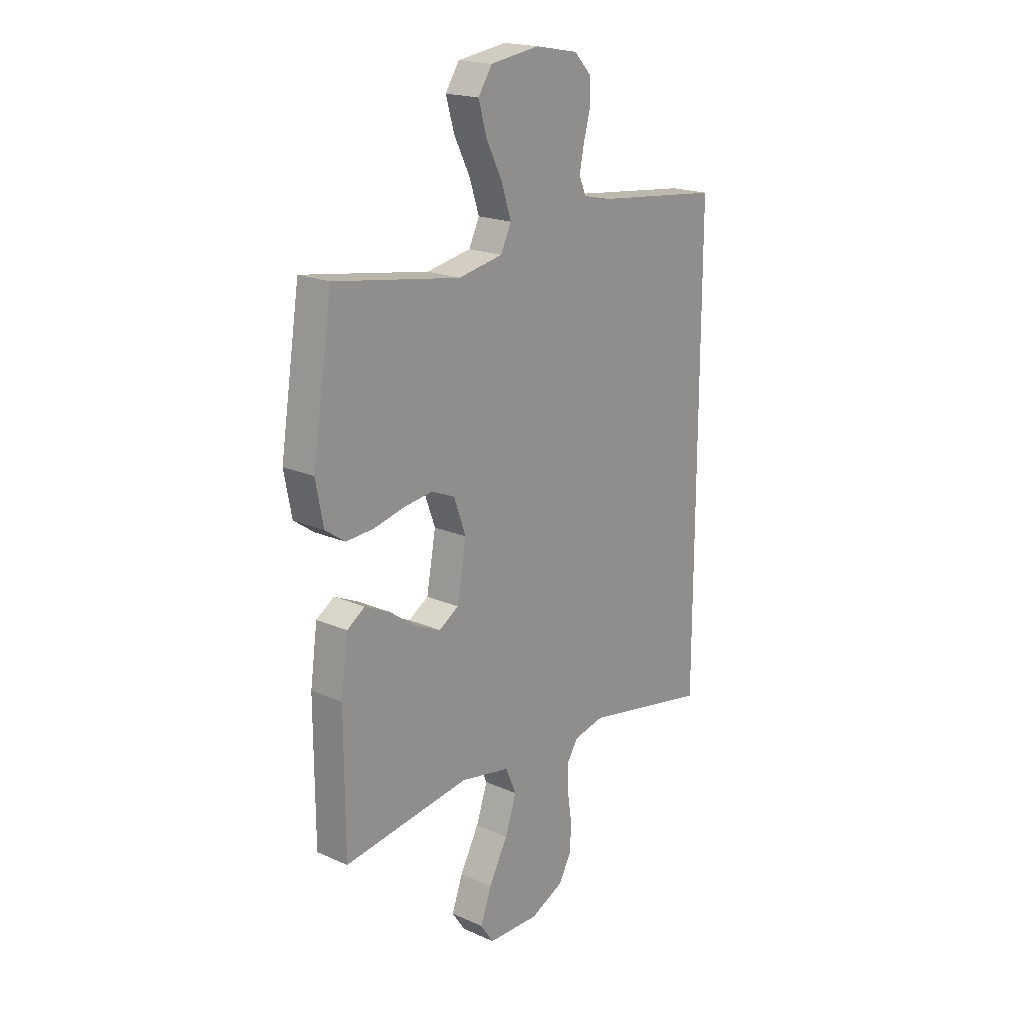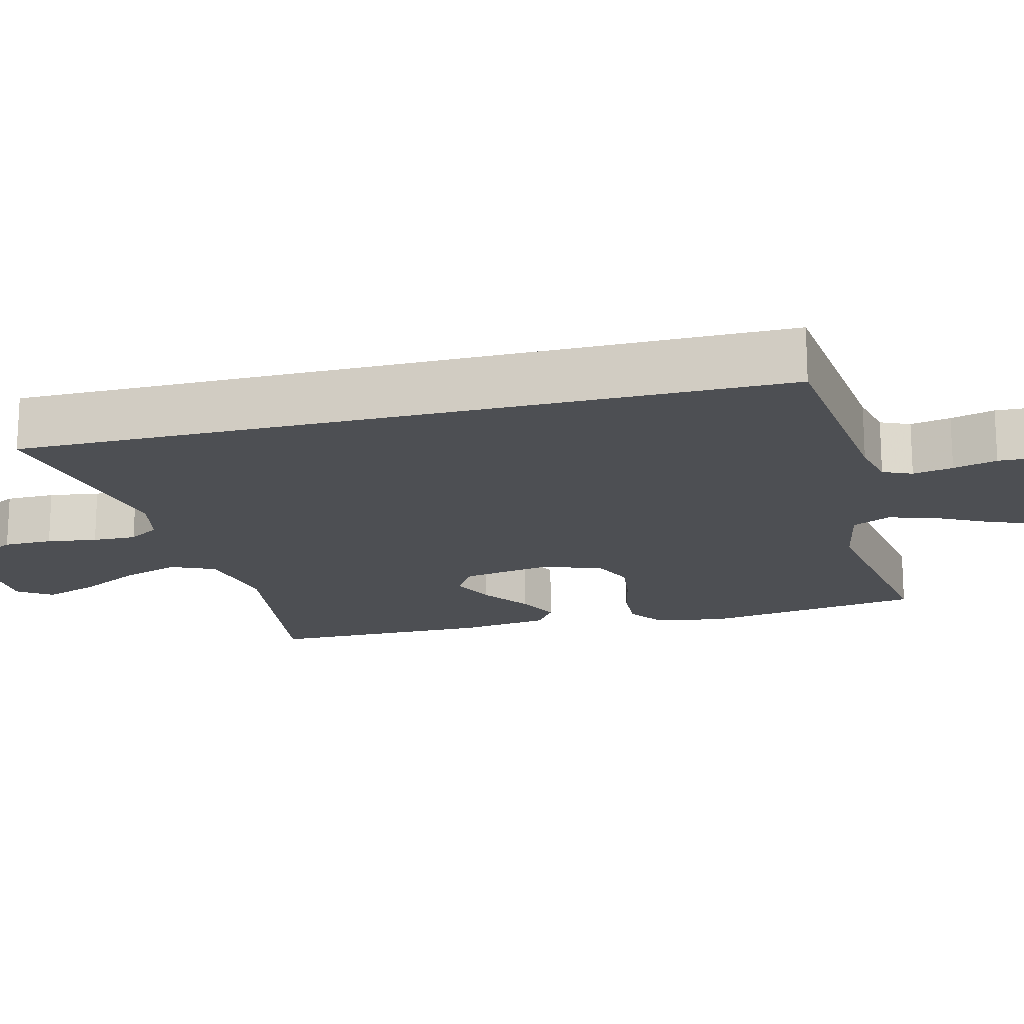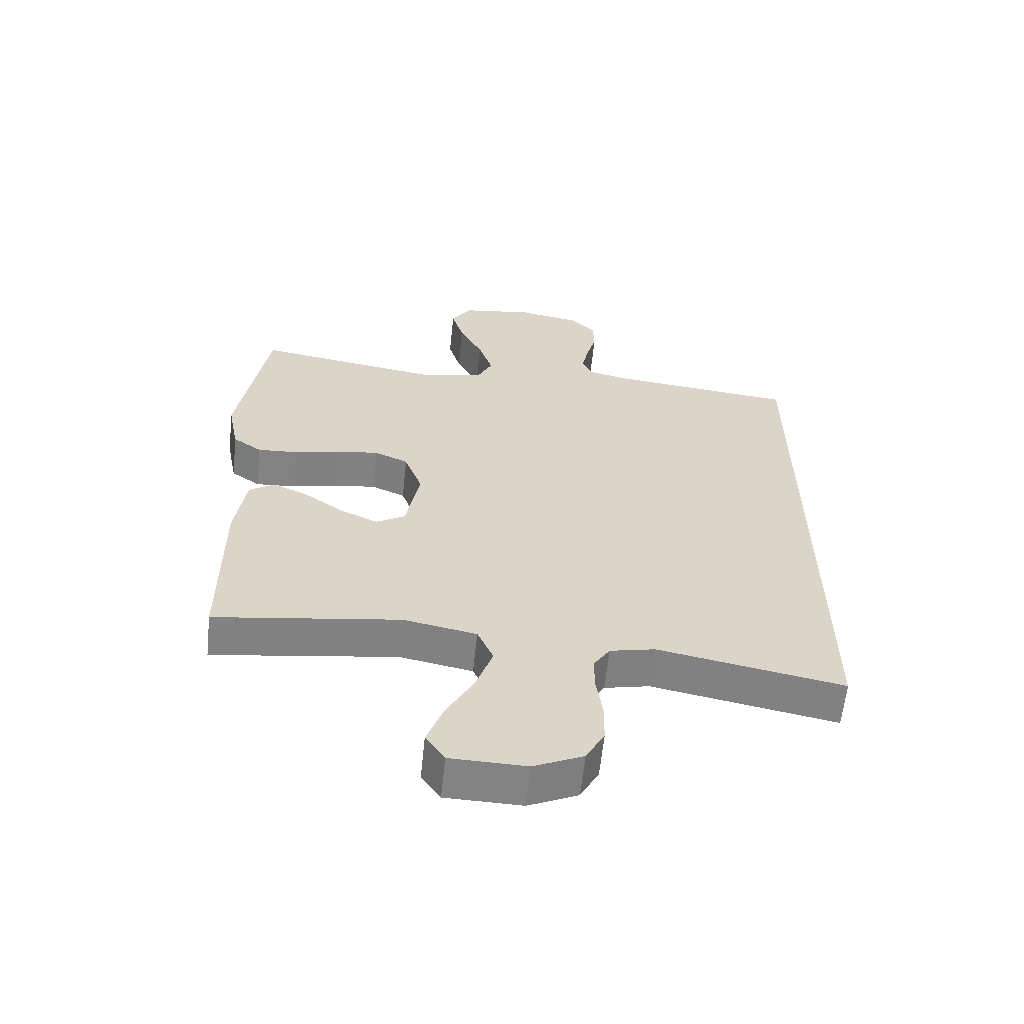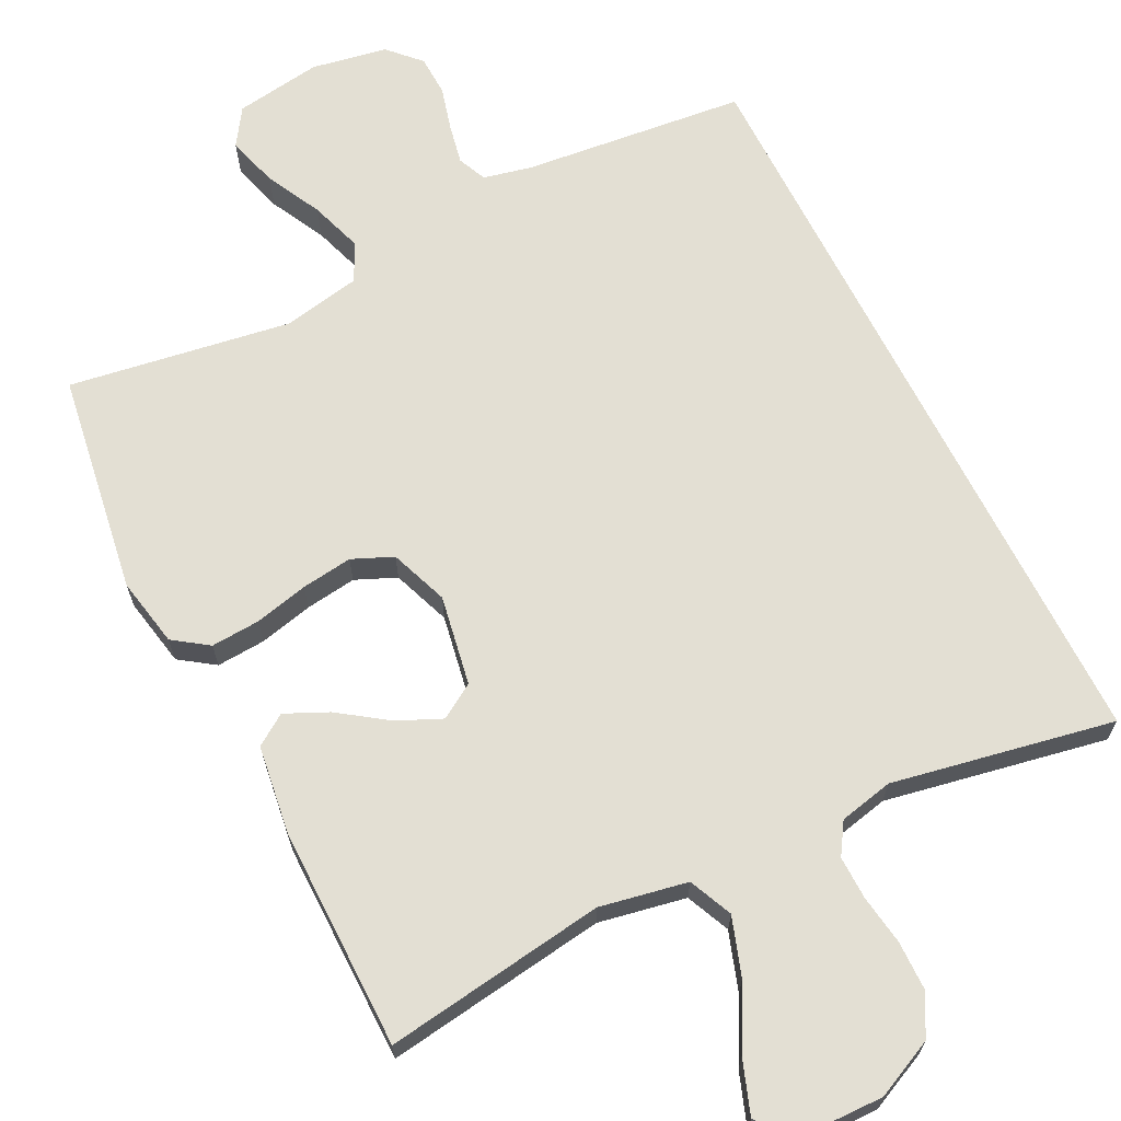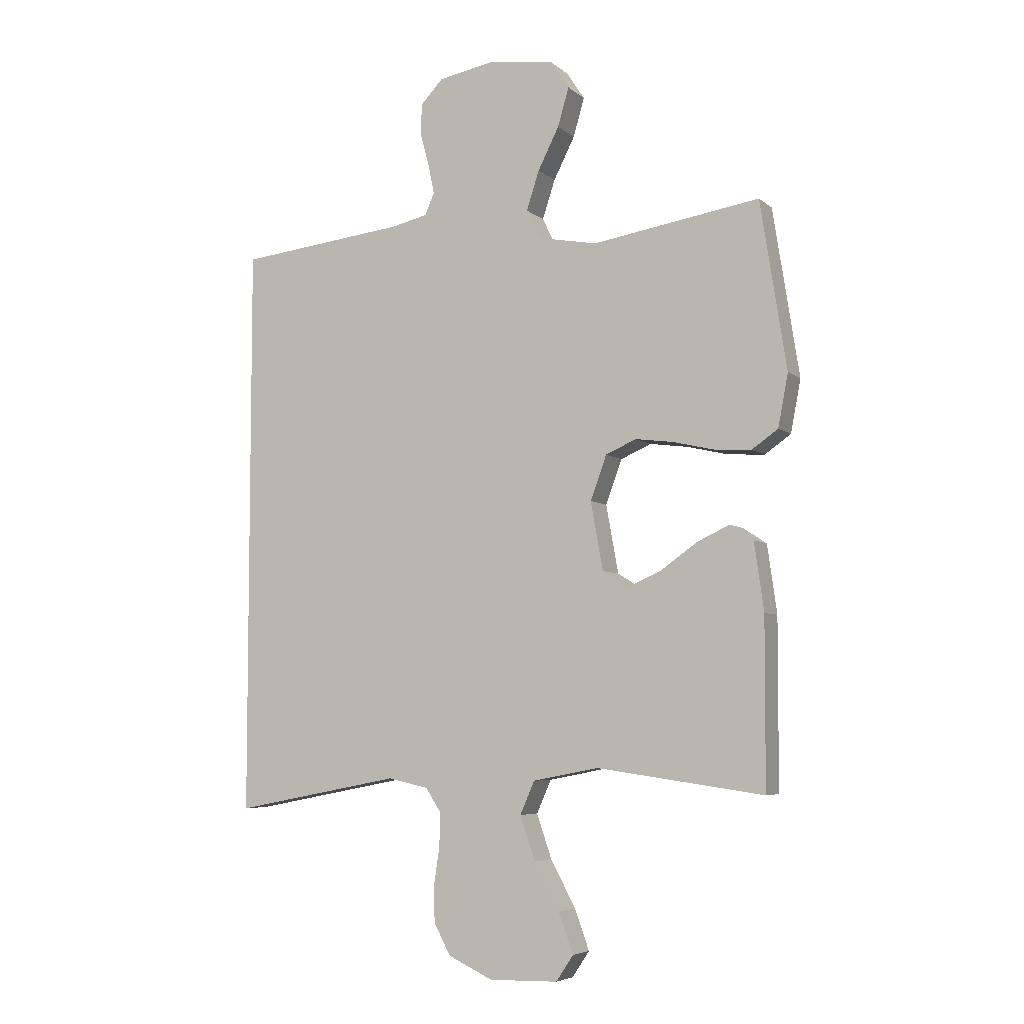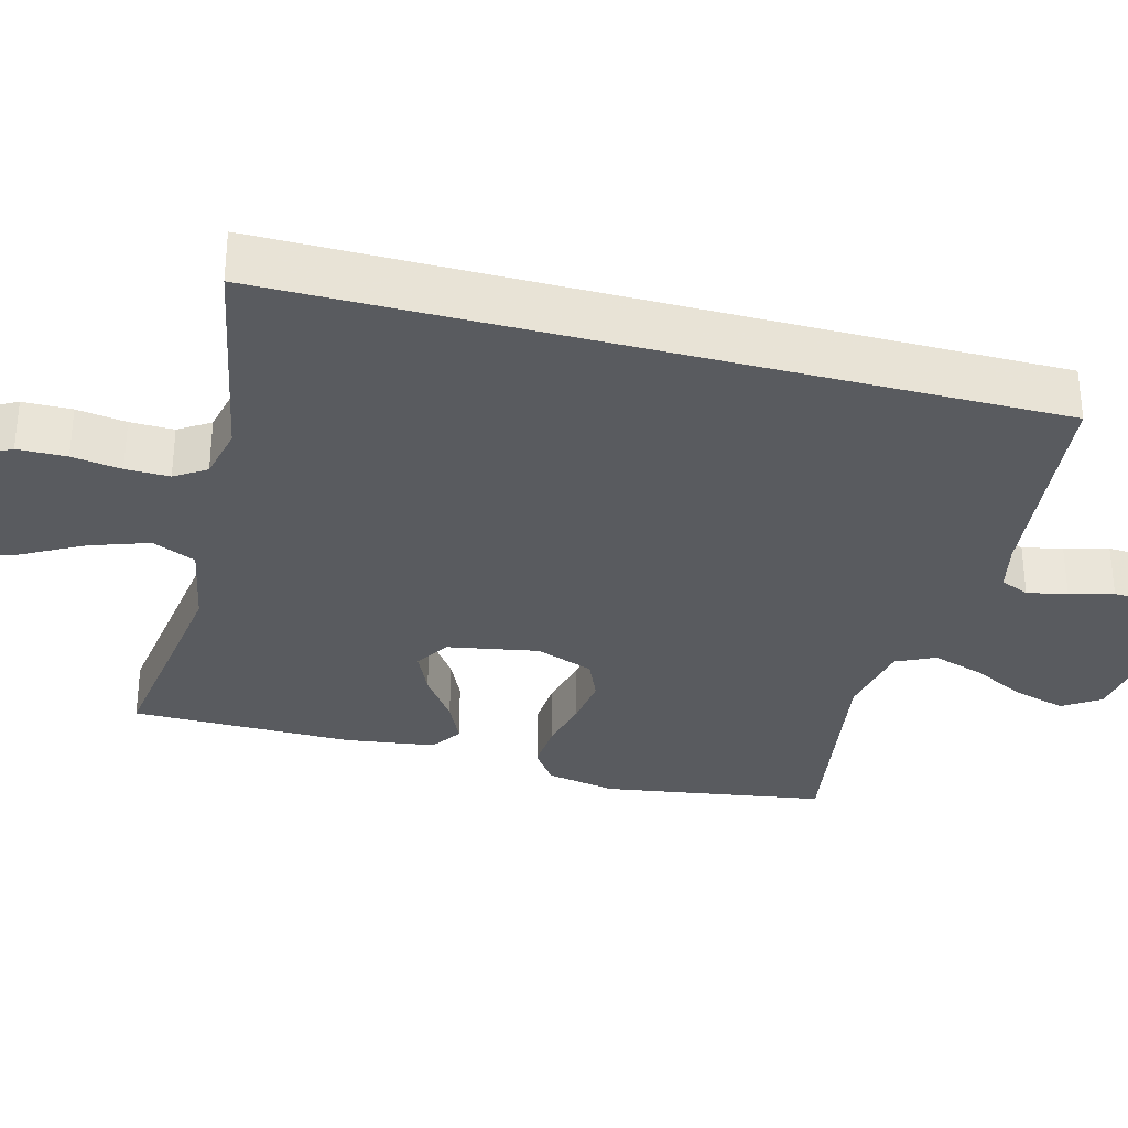
<metadata>
{"format":"obj","ext":"obj","renderer":"f3d","projection":"perspective","resolution":1024,"background":"white","views":[{"elev":19.4,"azim":129.6,"up":"+Z"},{"elev":-17.6,"azim":-75.9,"up":"+Y"},{"elev":-61.2,"azim":174.1,"up":"+Z"},{"elev":66.9,"azim":153.2,"up":"+Y"},{"elev":-5.7,"azim":25.0,"up":"+Z"},{"elev":-32.3,"azim":-104.9,"up":"+Y"}]}
</metadata>
<code>
v 0.5 0.07 -0.5
v 0.2 0.07 -0.458
v 0.082 0.07 -0.481
v 0.056 0.07 -0.54
v 0.083 0.07 -0.619
v 0.128 0.07 -0.702
v 0.154 0.07 -0.774
v 0.123 0.07 -0.82
v 0 0.07 -0.823
v -0.08 0.07 -0.786
v -0.11 0.07 -0.73
v -0.111 0.07 -0.664
v -0.101 0.07 -0.597
v -0.1 0.07 -0.538
v -0.127 0.07 -0.496
v -0.2 0.07 -0.48
v -0.5 0.07 -0.538
v -0.5 0.07 0.489
v -0.2 0.07 0.522
v -0.134 0.07 0.537
v -0.117 0.07 0.576
v -0.128 0.07 0.63
v -0.144 0.07 0.689
v -0.142 0.07 0.744
v -0.102 0.07 0.786
v 0 0.07 0.805
v 0.117 0.07 0.788
v 0.15 0.07 0.738
v 0.13 0.07 0.669
v 0.092 0.07 0.594
v 0.069 0.07 0.524
v 0.094 0.07 0.472
v 0.2 0.07 0.452
v 0.5 0.07 0.5
v 0.547 0.07 0.2
v 0.529 0.07 0.106
v 0.482 0.07 0.073
v 0.416 0.07 0.077
v 0.343 0.07 0.094
v 0.274 0.07 0.103
v 0.219 0.07 0.079
v 0.19 0.07 0
v 0.212 0.07 -0.122
v 0.259 0.07 -0.151
v 0.319 0.07 -0.124
v 0.384 0.07 -0.078
v 0.442 0.07 -0.051
v 0.484 0.07 -0.079
v 0.501 0.07 -0.2
v 0.5 0 -0.5
v 0.2 0 -0.458
v 0.082 0 -0.481
v 0.056 0 -0.54
v 0.083 0 -0.619
v 0.128 0 -0.702
v 0.154 0 -0.774
v 0.123 0 -0.82
v 0 0 -0.823
v -0.08 0 -0.786
v -0.11 0 -0.73
v -0.111 0 -0.664
v -0.101 0 -0.597
v -0.1 0 -0.538
v -0.127 0 -0.496
v -0.2 0 -0.48
v -0.5 0 -0.538
v -0.5 0 0.489
v -0.2 0 0.522
v -0.134 0 0.537
v -0.117 0 0.576
v -0.128 0 0.63
v -0.144 0 0.689
v -0.142 0 0.744
v -0.102 0 0.786
v 0 0 0.805
v 0.117 0 0.788
v 0.15 0 0.738
v 0.13 0 0.669
v 0.092 0 0.594
v 0.069 0 0.524
v 0.094 0 0.472
v 0.2 0 0.452
v 0.5 0 0.5
v 0.547 0 0.2
v 0.529 0 0.106
v 0.482 0 0.073
v 0.416 0 0.077
v 0.343 0 0.094
v 0.274 0 0.103
v 0.219 0 0.079
v 0.19 0 0
v 0.212 0 -0.122
v 0.259 0 -0.151
v 0.319 0 -0.124
v 0.384 0 -0.078
v 0.442 0 -0.051
v 0.484 0 -0.079
v 0.501 0 -0.2
f 49 1 2
f 48 49 2
f 47 48 2
f 46 47 2
f 45 46 2
f 44 45 2 3
f 43 44 3
f 42 43 3 4
f 37 38 39
f 36 37 39
f 35 36 39
f 34 35 39
f 33 34 39
f 32 33 39 40
f 28 29 30
f 27 28 30
f 26 27 30
f 25 26 30
f 24 25 30
f 23 24 30
f 22 23 30
f 21 22 30 31
f 20 21 31 32
f 16 17 18 19
f 19 20 32
f 16 19 32
f 15 16 32
f 11 12 13
f 10 11 13
f 9 10 13
f 8 9 13
f 7 8 13
f 6 7 13
f 5 6 13
f 4 5 13 14
f 14 15 32
f 4 14 32
f 42 4 32
f 32 40 41
f 32 41 42
f 51 50 98
f 51 98 97
f 51 97 96
f 51 96 95
f 51 95 94
f 52 51 94 93
f 52 93 92
f 53 52 92 91
f 88 87 86
f 88 86 85
f 88 85 84
f 88 84 83
f 88 83 82
f 89 88 82 81
f 79 78 77
f 79 77 76
f 79 76 75
f 79 75 74
f 79 74 73
f 79 73 72
f 79 72 71
f 80 79 71 70
f 81 80 70 69
f 68 67 66 65
f 81 69 68
f 81 68 65
f 81 65 64
f 62 61 60
f 62 60 59
f 62 59 58
f 62 58 57
f 62 57 56
f 62 56 55
f 62 55 54
f 63 62 54 53
f 81 64 63
f 81 63 53
f 81 53 91
f 90 89 81
f 91 90 81
f 1 50 51 2
f 2 51 52 3
f 3 52 53 4
f 4 53 54 5
f 5 54 55 6
f 6 55 56 7
f 7 56 57 8
f 8 57 58 9
f 9 58 59 10
f 10 59 60 11
f 11 60 61 12
f 12 61 62 13
f 13 62 63 14
f 14 63 64 15
f 15 64 65 16
f 16 65 66 17
f 17 66 67 18
f 18 67 68 19
f 19 68 69 20
f 20 69 70 21
f 21 70 71 22
f 22 71 72 23
f 23 72 73 24
f 24 73 74 25
f 25 74 75 26
f 26 75 76 27
f 27 76 77 28
f 28 77 78 29
f 29 78 79 30
f 30 79 80 31
f 31 80 81 32
f 32 81 82 33
f 33 82 83 34
f 34 83 84 35
f 35 84 85 36
f 36 85 86 37
f 37 86 87 38
f 38 87 88 39
f 39 88 89 40
f 40 89 90 41
f 41 90 91 42
f 42 91 92 43
f 43 92 93 44
f 44 93 94 45
f 45 94 95 46
f 46 95 96 47
f 47 96 97 48
f 48 97 98 49
f 49 98 50 1

</code>
